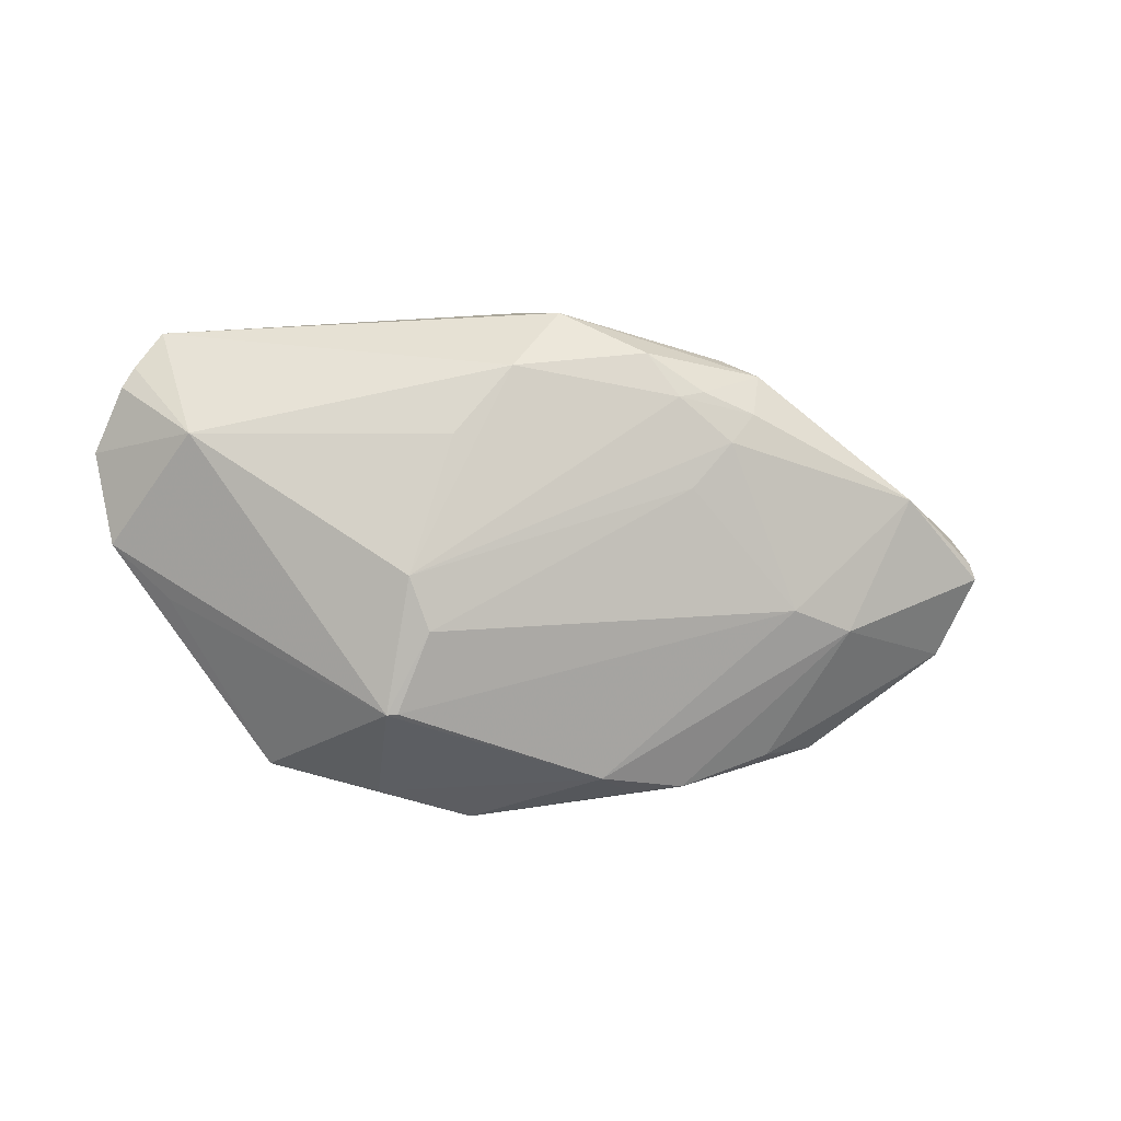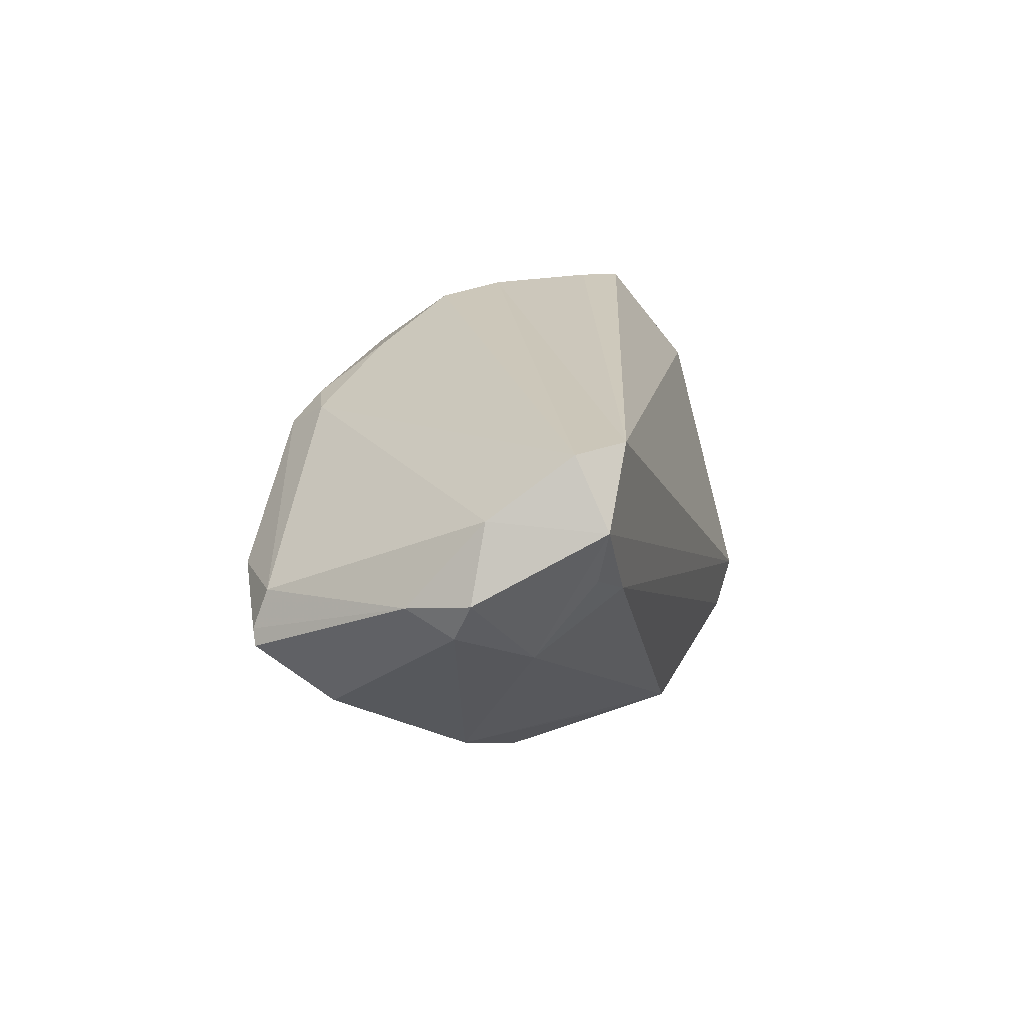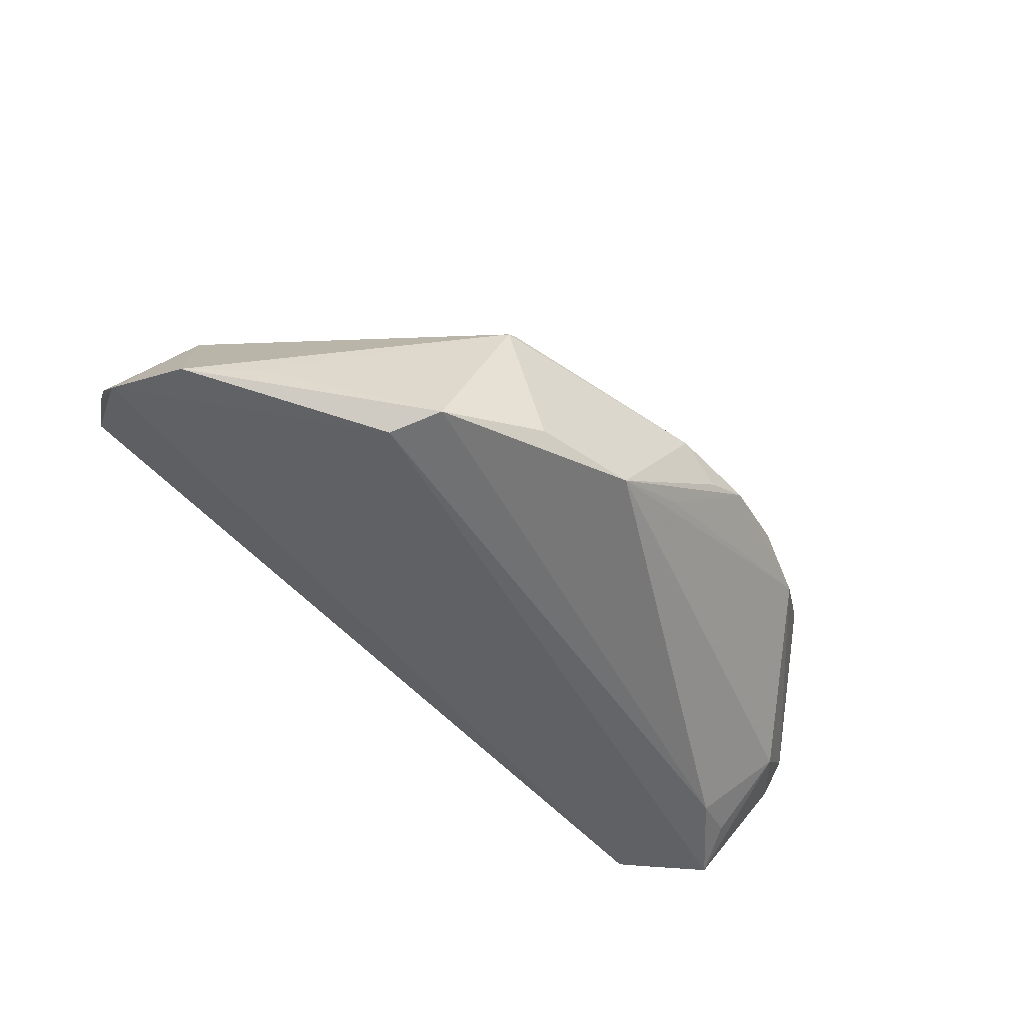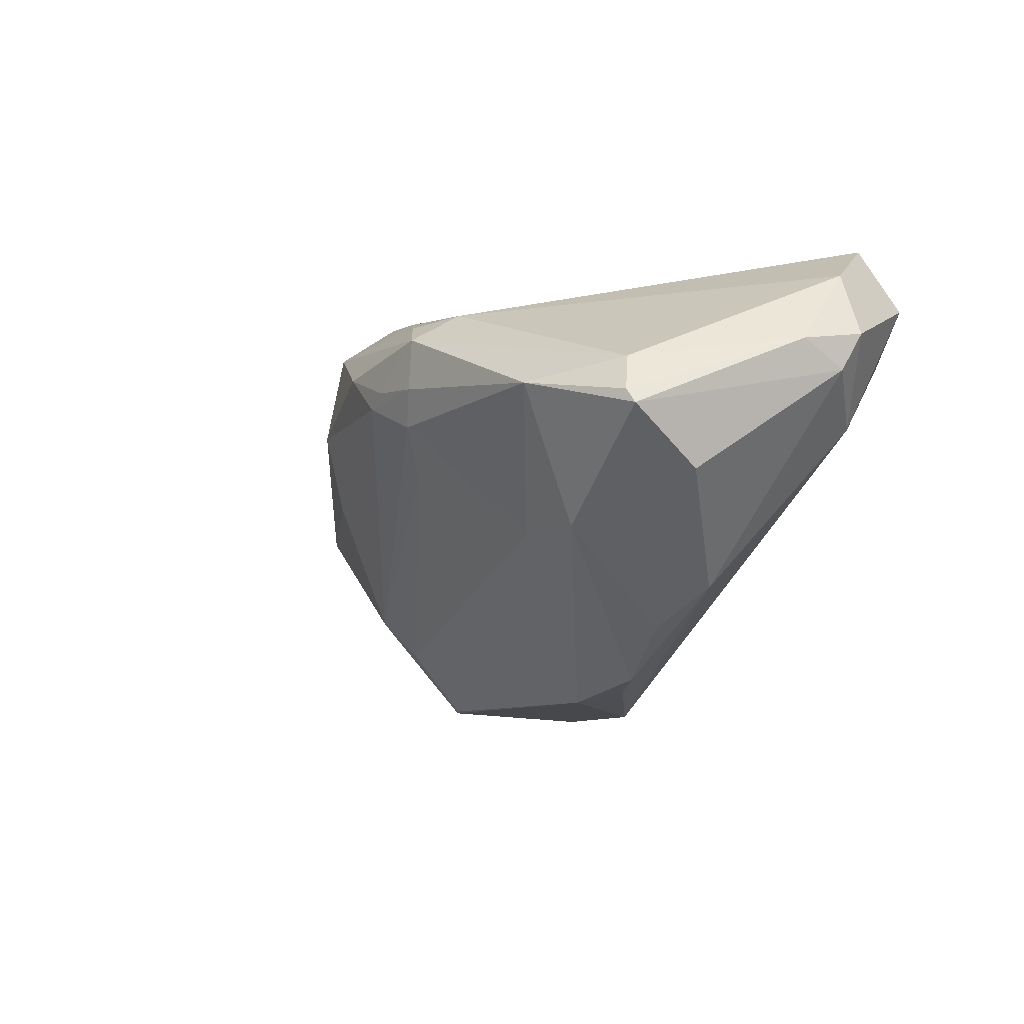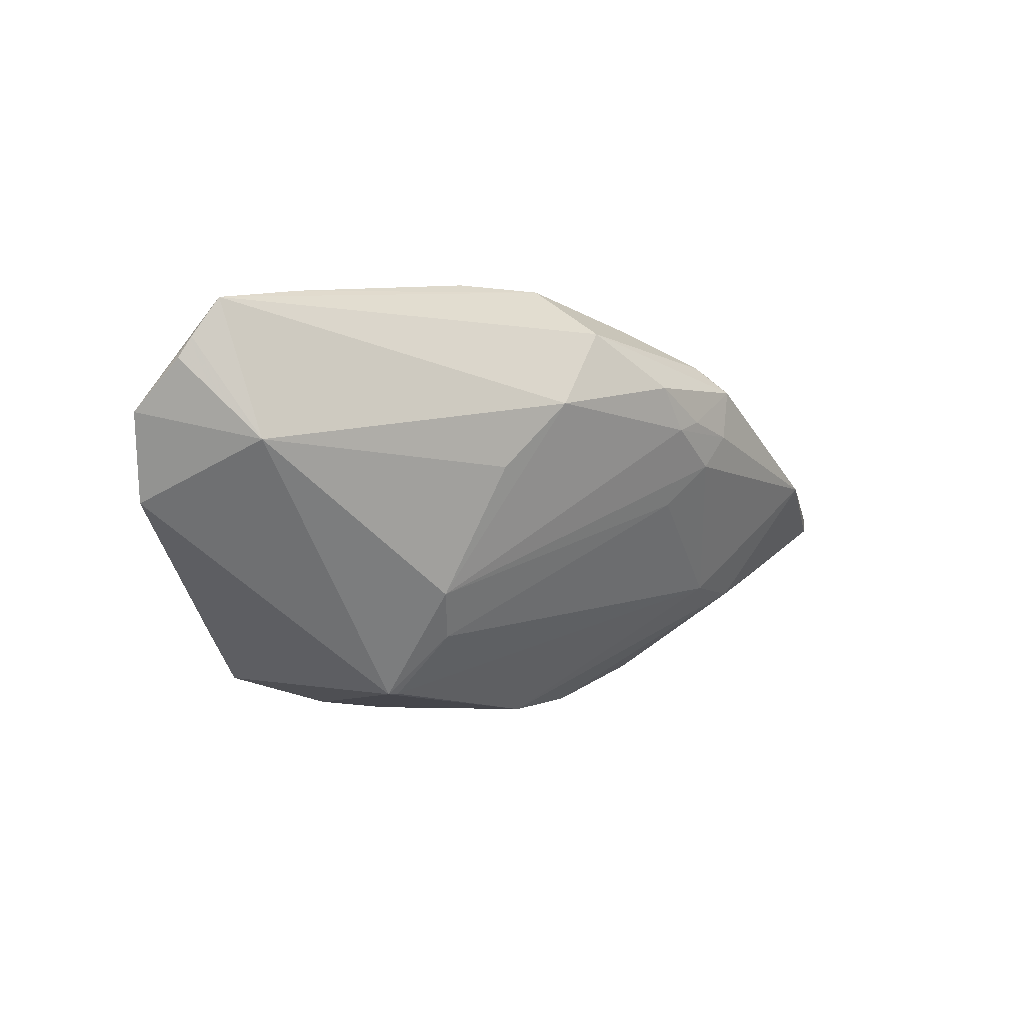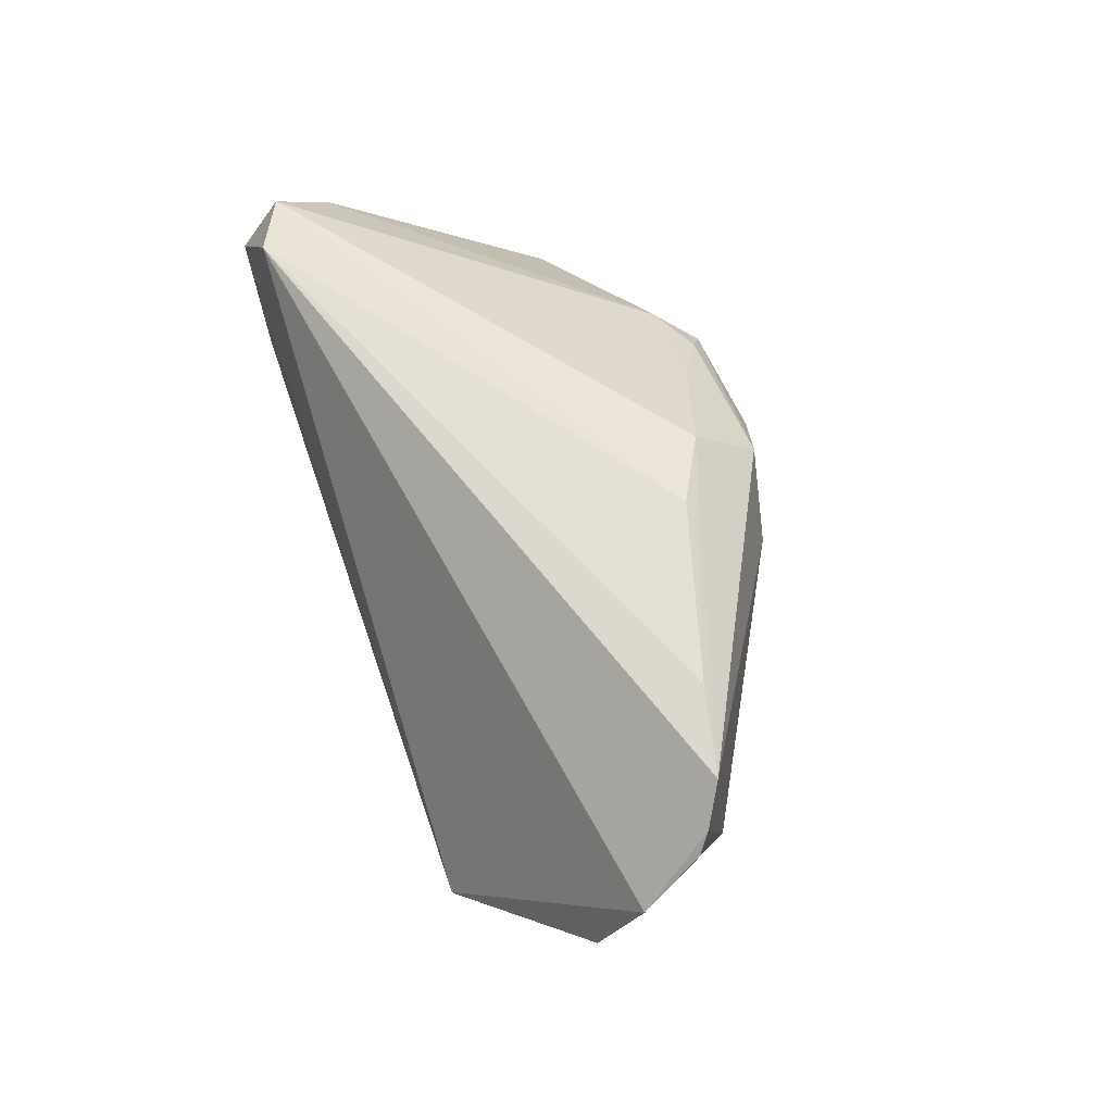
<metadata>
{"format":"obj","ext":"obj","renderer":"f3d","projection":"perspective","resolution":1024,"background":"white","views":[{"elev":-35.0,"azim":-23.5,"up":"+Y"},{"elev":21.3,"azim":106.0,"up":"+Y"},{"elev":-49.9,"azim":-38.3,"up":"+Z"},{"elev":-13.2,"azim":57.0,"up":"+Y"},{"elev":-6.9,"azim":-51.2,"up":"+Y"},{"elev":47.4,"azim":-110.4,"up":"+Y"}]}
</metadata>
<code>
v 0.05058 0.01913 -0.02545
v 0.01909 -0.02523 -0.005945
v 0.0186 0.01936 0.02017
v 0.01231 0.005554 0.02389
v 0.04063 0.02625 -0.02485
v -0.05342 -0.002868 -0.01504
v -0.05569 0.01597 -0.003803
v -0.01856 -0.01818 0.0043
v -0.05666 0.01337 -0.004998
v 0.03706 -0.01618 -0.004613
v 0.0003717 0.01449 0.02545
v -0.01533 0.01076 0.02099
v -0.02245 -0.01313 0.007309
v 0.04851 0.006797 0.01577
v 0.007973 0.01092 0.02538
v 0.04785 0.01224 -0.02364
v -0.02043 0.02697 0.007945
v -0.03217 -0.01746 -0.02545
v -0.01942 -0.02538 -0.003375
v 0.05767 0.01188 -0.01192
v 0.05661 0.00729 -0.009672
v -0.009576 0.02052 0.02166
v 0.02521 -0.009691 0.0143
v -0.04902 0.003947 0.001474
v 0.04832 0.02697 -0.02096
v 0.03785 0.005117 0.02292
v 0.01573 0.01597 0.02533
v 0.05388 0.02043 -0.01248
v 0.04199 0.009203 -0.02515
v -0.05317 0.02088 -0.001922
v -0.05767 0.007442 -0.01149
v -0.01567 -0.02612 -0.02069
v 0.002165 0.02327 0.01766
v -0.003186 -0.02667 -0.02119
v 0.004886 0.009523 0.02493
v 0.01328 -0.02596 -0.008817
v -0.02872 -0.02313 -0.02437
v -0.04263 0.02319 0.0008456
v 0.04937 0.002713 -0.01677
v -0.04564 -0.008765 -0.01508
v 0.006986 -0.02476 -0.01607
v 0.008747 0.0002639 0.02003
v 0.007861 -0.02697 -0.005286
v -0.0206 -0.02547 -0.003974
v 0.01172 0.01912 0.02291
v 0.03338 -0.009982 0.01326
v 0.04998 -0.005675 0.007379
v 0.05656 0.01029 -0.003992
v -0.02063 0.002536 0.01556
v -0.01122 0.02697 0.01303
v 0.05092 0.0005427 0.01656
v 0.04999 0.002277 0.01713
v 0.01484 0.009752 0.0252
v 0.02935 -0.02024 -0.002294
f 5 18 31
f 30 5 31
f 50 30 22
f 7 30 31
f 6 40 44
f 31 18 6
f 13 44 8
f 22 30 12
f 27 14 3
f 47 54 10
f 47 21 51
f 10 21 47
f 43 44 32
f 32 34 43
f 10 54 2
f 48 21 20
f 51 21 48
f 3 14 28
f 14 48 28
f 28 48 20
f 38 50 17
f 30 50 38
f 17 5 38
f 5 30 38
f 3 28 25
f 25 5 17
f 17 50 25
f 9 7 31
f 44 40 37
f 37 32 44
f 37 6 18
f 40 6 37
f 34 32 37
f 19 44 43
f 19 8 44
f 43 23 19
f 19 23 8
f 13 4 35
f 35 12 13
f 30 7 24
f 24 12 30
f 7 9 24
f 24 44 13
f 24 6 44
f 31 6 24
f 24 9 31
f 22 27 45
f 45 27 3
f 4 23 26
f 14 27 26
f 42 23 4
f 8 23 42
f 42 4 13
f 13 8 42
f 43 34 36
f 36 2 43
f 34 2 36
f 41 34 10
f 10 2 41
f 41 2 34
f 20 21 39
f 39 21 10
f 10 34 39
f 5 25 1
f 18 5 1
f 20 39 1
f 1 28 20
f 1 25 28
f 11 27 22
f 22 12 11
f 12 35 11
f 13 12 49
f 49 24 13
f 12 24 49
f 33 45 3
f 3 25 33
f 33 25 50
f 33 50 22
f 22 45 33
f 51 26 46
f 46 26 23
f 46 47 51
f 54 47 46
f 46 2 54
f 46 23 43
f 43 2 46
f 52 26 51
f 14 26 52
f 51 48 52
f 52 48 14
f 53 26 27
f 53 35 4
f 4 26 53
f 29 37 18
f 18 1 29
f 34 37 29
f 29 39 34
f 27 11 15
f 15 53 27
f 15 11 35
f 35 53 15
f 16 1 39
f 39 29 16
f 16 29 1

</code>
